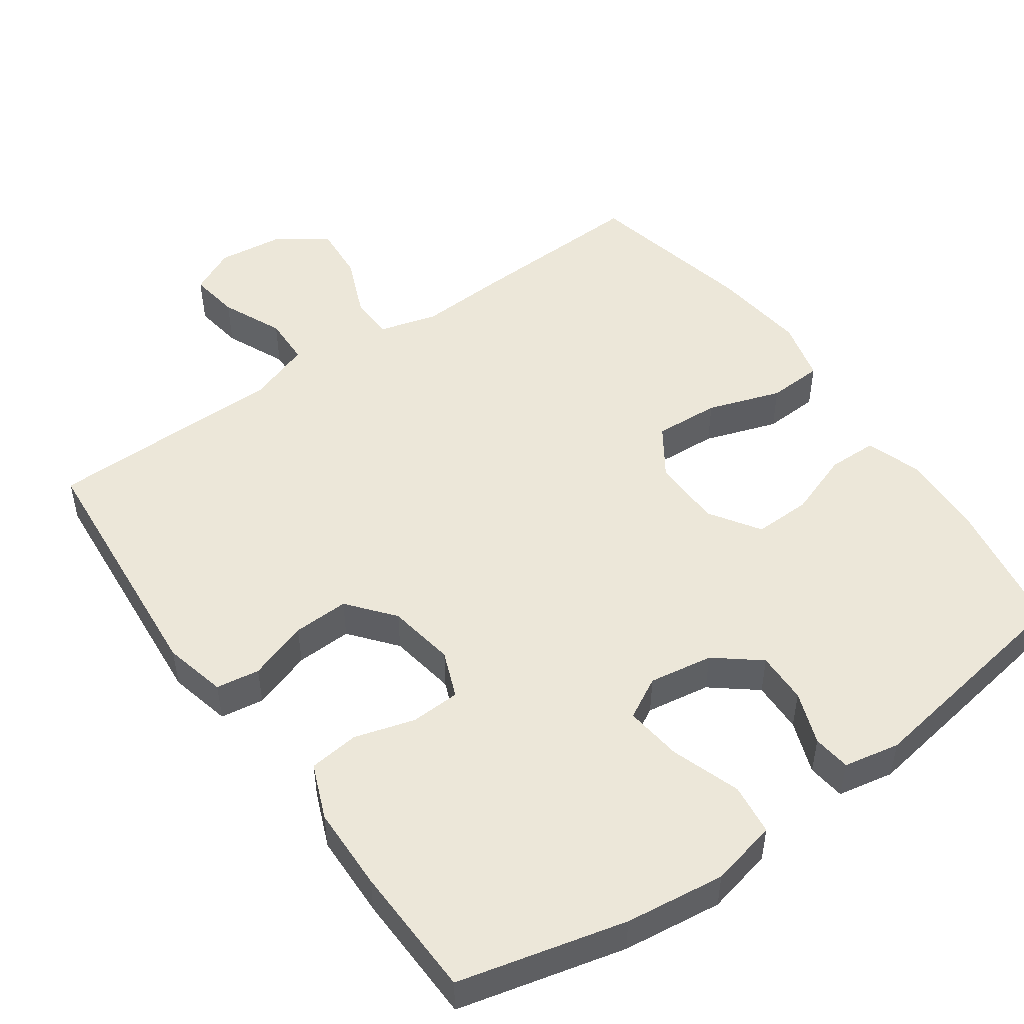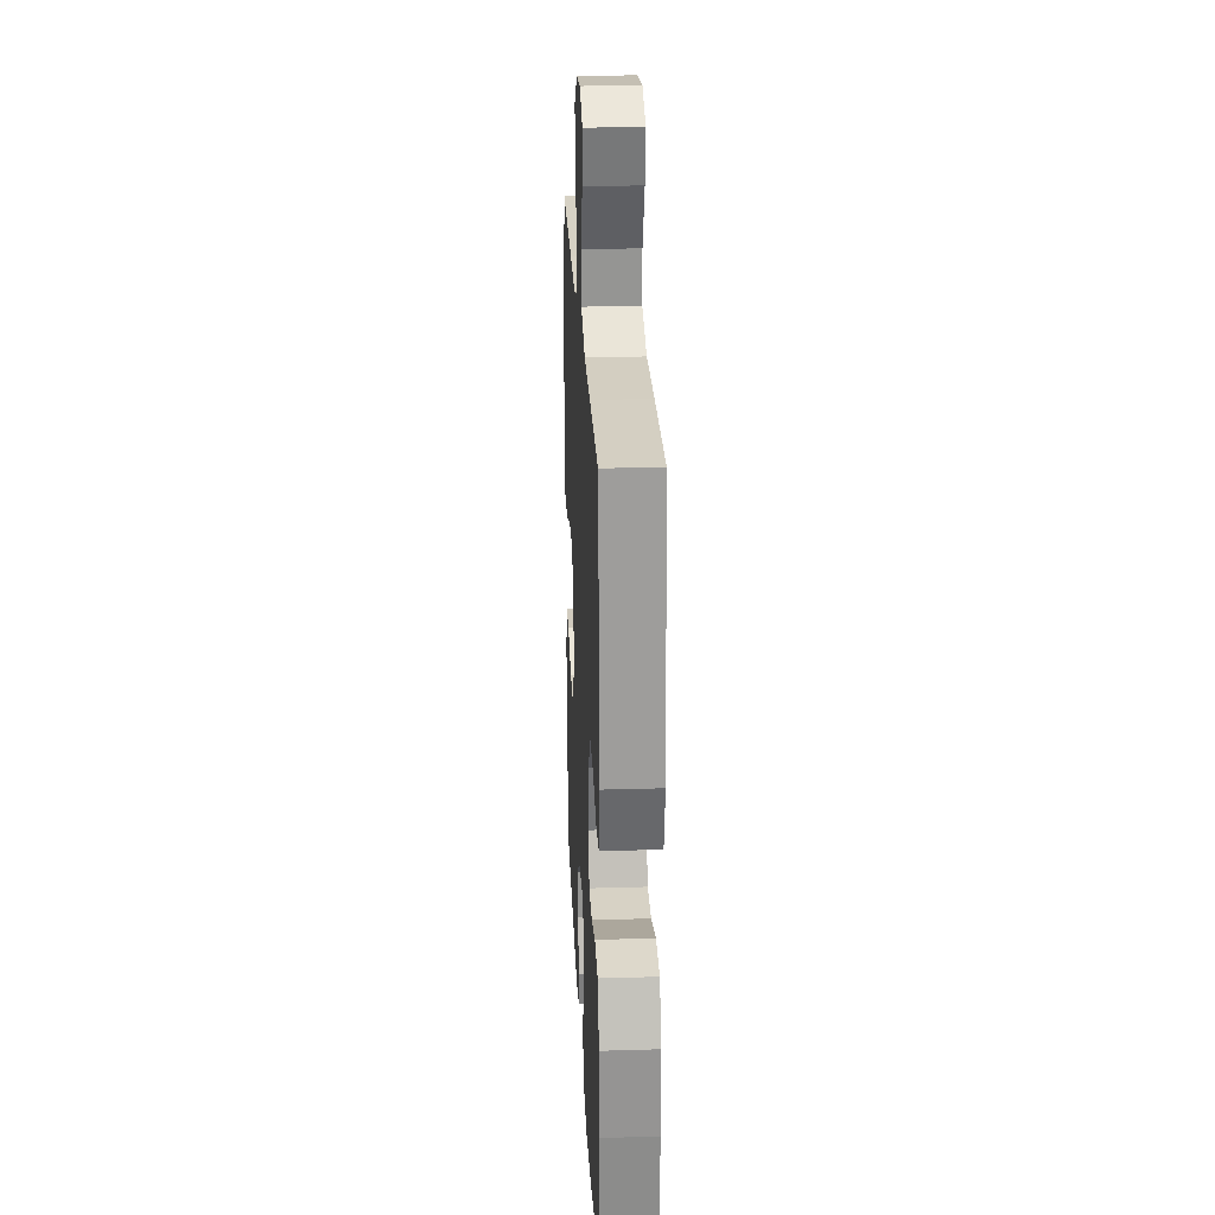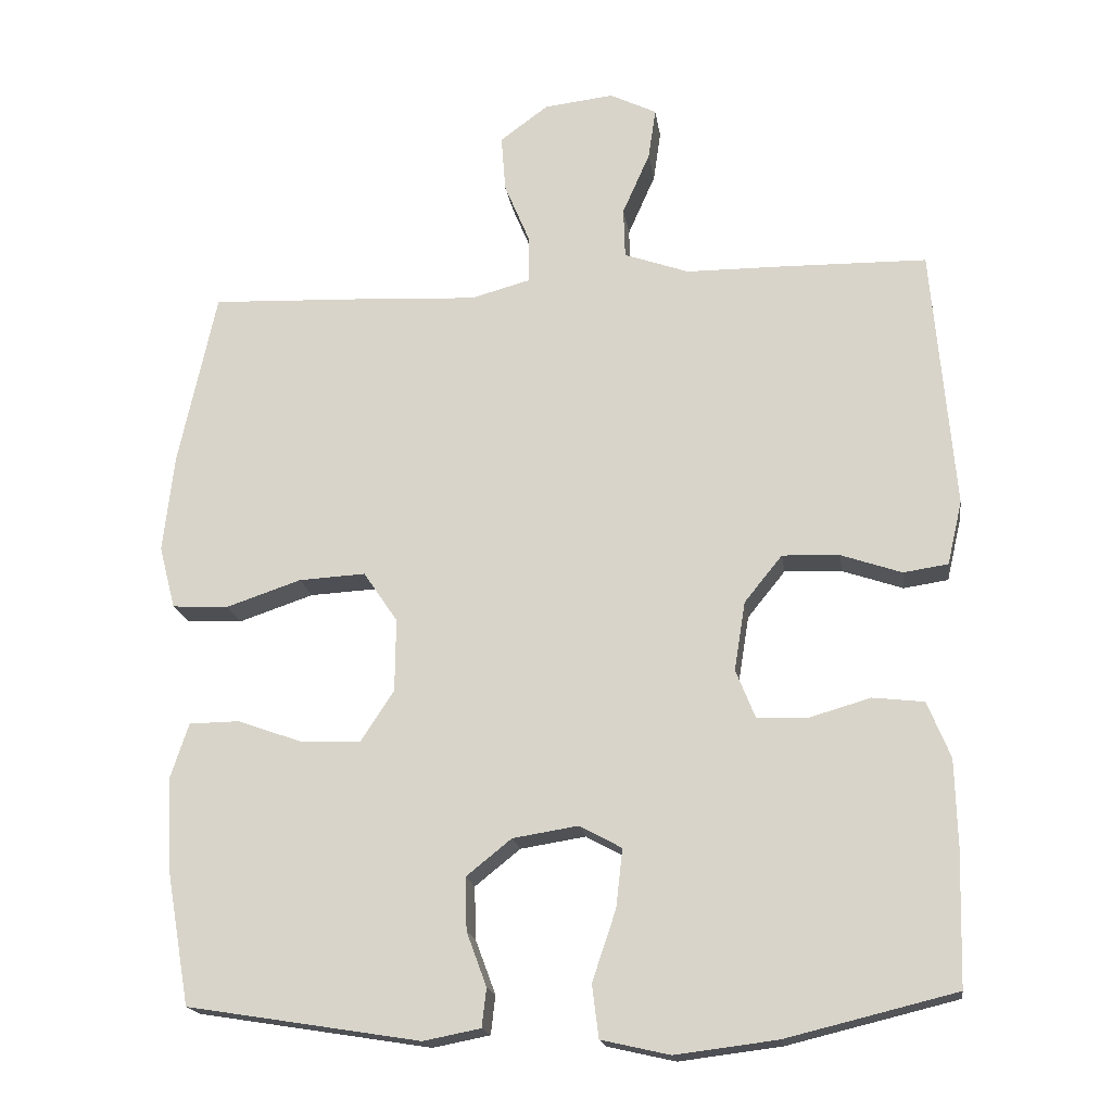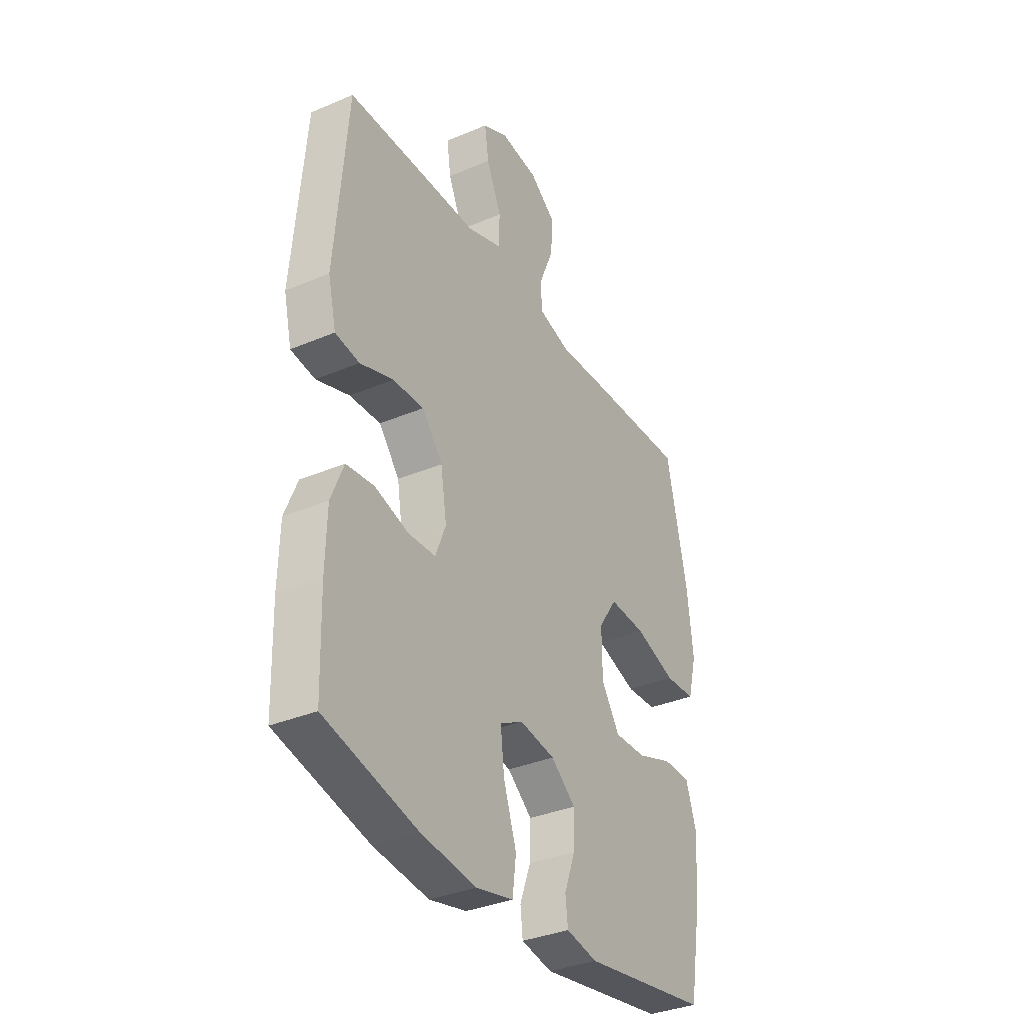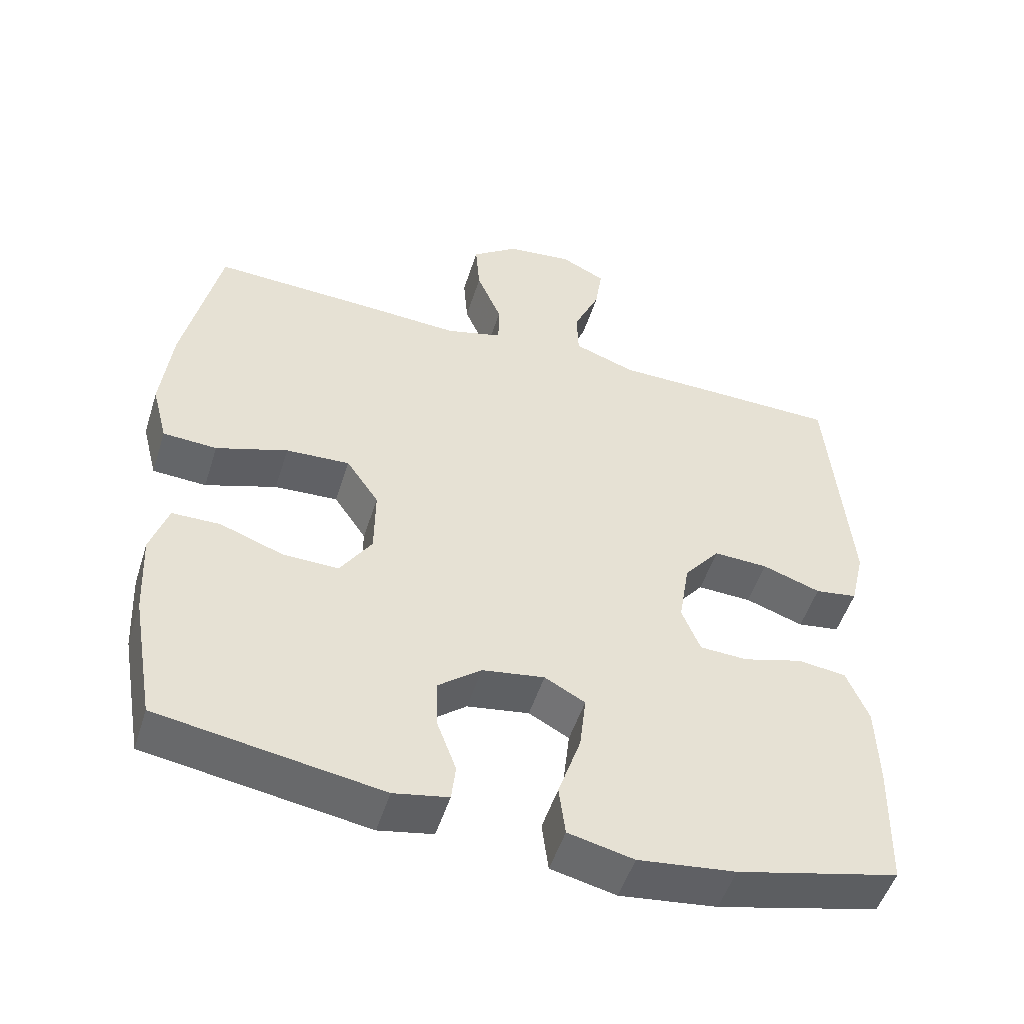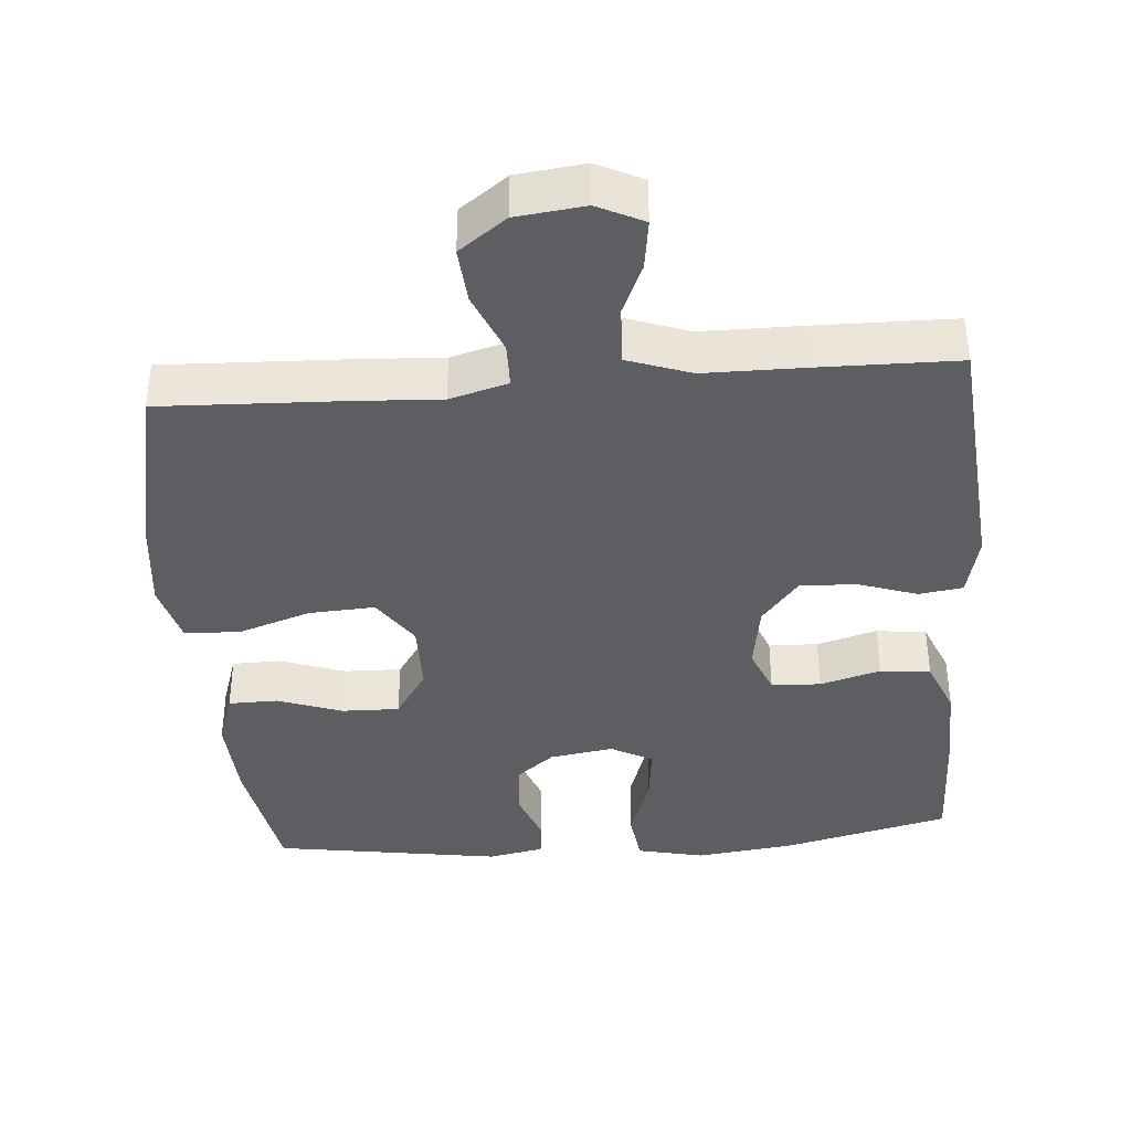
<metadata>
{"format":"obj","ext":"obj","renderer":"f3d","projection":"perspective","resolution":1024,"background":"white","views":[{"elev":49.8,"azim":144.7,"up":"+Y"},{"elev":24.6,"azim":87.2,"up":"+Z"},{"elev":-18.2,"azim":8.1,"up":"+Z"},{"elev":-34.8,"azim":119.6,"up":"+Z"},{"elev":-51.1,"azim":-17.4,"up":"+Z"},{"elev":-38.9,"azim":4.7,"up":"+Y"}]}
</metadata>
<code>
v 0.5 0.07 0.5
v 0.53 0.07 0.146
v 0.51 0.07 0.06
v 0.45 0.07 0.051
v 0.368 0.07 0.079
v 0.291 0.07 0.082
v 0.24 0.07 0.019
v 0.225 0.07 -0.074
v 0.251 0.07 -0.139
v 0.319 0.07 -0.142
v 0.402 0.07 -0.118
v 0.471 0.07 -0.126
v 0.502 0.07 -0.202
v 0.505 0.07 -0.318
v 0.5 0.07 -0.5
v 0.271 0.07 -0.556
v 0.134 0.07 -0.573
v 0.042 0.07 -0.552
v 0.033 0.07 -0.481
v 0.065 0.07 -0.386
v 0.074 0.07 -0.307
v 0.017 0.07 -0.276
v -0.071 0.07 -0.29
v -0.132 0.07 -0.339
v -0.13 0.07 -0.41
v -0.103 0.07 -0.483
v -0.109 0.07 -0.535
v -0.186 0.07 -0.55
v -0.5 0.07 -0.5
v -0.532 0.07 -0.316
v -0.538 0.07 -0.196
v -0.513 0.07 -0.12
v -0.445 0.07 -0.119
v -0.356 0.07 -0.151
v -0.277 0.07 -0.153
v -0.232 0.07 -0.084
v -0.231 0.07 0.014
v -0.277 0.07 0.082
v -0.367 0.07 0.077
v -0.468 0.07 0.043
v -0.544 0.07 0.047
v -0.566 0.07 0.132
v -0.551 0.07 0.264
v -0.5 0.07 0.5
v -0.257 0.07 0.49
v -0.132 0.07 0.483
v -0.052 0.07 0.505
v -0.051 0.07 0.567
v -0.086 0.07 0.651
v -0.092 0.07 0.728
v -0.027 0.07 0.776
v 0.067 0.07 0.787
v 0.13 0.07 0.756
v 0.12 0.07 0.687
v 0.083 0.07 0.603
v 0.085 0.07 0.535
v 0.172 0.07 0.504
v 0.307 0.07 0.503
v 0.5 0 0.5
v 0.53 0 0.146
v 0.51 0 0.06
v 0.45 0 0.051
v 0.368 0 0.079
v 0.291 0 0.082
v 0.24 0 0.019
v 0.225 0 -0.074
v 0.251 0 -0.139
v 0.319 0 -0.142
v 0.402 0 -0.118
v 0.471 0 -0.126
v 0.502 0 -0.202
v 0.505 0 -0.318
v 0.5 0 -0.5
v 0.271 0 -0.556
v 0.134 0 -0.573
v 0.042 0 -0.552
v 0.033 0 -0.481
v 0.065 0 -0.386
v 0.074 0 -0.307
v 0.017 0 -0.276
v -0.071 0 -0.29
v -0.132 0 -0.339
v -0.13 0 -0.41
v -0.103 0 -0.483
v -0.109 0 -0.535
v -0.186 0 -0.55
v -0.5 0 -0.5
v -0.532 0 -0.316
v -0.538 0 -0.196
v -0.513 0 -0.12
v -0.445 0 -0.119
v -0.356 0 -0.151
v -0.277 0 -0.153
v -0.232 0 -0.084
v -0.231 0 0.014
v -0.277 0 0.082
v -0.367 0 0.077
v -0.468 0 0.043
v -0.544 0 0.047
v -0.566 0 0.132
v -0.551 0 0.264
v -0.5 0 0.5
v -0.257 0 0.49
v -0.132 0 0.483
v -0.052 0 0.505
v -0.051 0 0.567
v -0.086 0 0.651
v -0.092 0 0.728
v -0.027 0 0.776
v 0.067 0 0.787
v 0.13 0 0.756
v 0.12 0 0.687
v 0.083 0 0.603
v 0.085 0 0.535
v 0.172 0 0.504
v 0.307 0 0.503
f 3 4 5
f 2 3 5
f 1 2 5
f 58 1 5
f 57 58 5
f 56 57 5 6
f 53 54 55
f 52 53 55
f 51 52 55
f 50 51 55
f 49 50 55
f 48 49 55
f 47 48 55 56
f 56 6 7
f 47 56 7
f 46 47 7
f 44 45 46
f 43 44 46
f 42 43 46
f 41 42 46
f 40 41 46
f 39 40 46
f 38 39 46
f 46 7 8
f 38 46 8
f 37 38 8
f 32 33 34
f 31 32 34
f 30 31 34
f 29 30 34
f 28 29 34
f 27 28 34
f 26 27 34
f 25 26 34
f 24 25 34 35
f 23 24 35 36
f 18 19 20
f 17 18 20
f 16 17 20
f 15 16 20
f 14 15 20
f 13 14 20
f 12 13 20
f 11 12 20
f 10 11 20
f 9 10 20 21
f 37 8 9
f 36 37 9
f 23 36 9
f 22 23 9
f 9 21 22
f 63 62 61
f 63 61 60
f 63 60 59
f 63 59 116
f 63 116 115
f 64 63 115 114
f 113 112 111
f 113 111 110
f 113 110 109
f 113 109 108
f 113 108 107
f 113 107 106
f 114 113 106 105
f 65 64 114
f 65 114 105
f 65 105 104
f 104 103 102
f 104 102 101
f 104 101 100
f 104 100 99
f 104 99 98
f 104 98 97
f 104 97 96
f 66 65 104
f 66 104 96
f 66 96 95
f 92 91 90
f 92 90 89
f 92 89 88
f 92 88 87
f 92 87 86
f 92 86 85
f 92 85 84
f 92 84 83
f 93 92 83 82
f 94 93 82 81
f 78 77 76
f 78 76 75
f 78 75 74
f 78 74 73
f 78 73 72
f 78 72 71
f 78 71 70
f 78 70 69
f 78 69 68
f 79 78 68 67
f 67 66 95
f 67 95 94
f 67 94 81
f 67 81 80
f 80 79 67
f 1 59 60 2
f 2 60 61 3
f 3 61 62 4
f 4 62 63 5
f 5 63 64 6
f 6 64 65 7
f 7 65 66 8
f 8 66 67 9
f 9 67 68 10
f 10 68 69 11
f 11 69 70 12
f 12 70 71 13
f 13 71 72 14
f 14 72 73 15
f 15 73 74 16
f 16 74 75 17
f 17 75 76 18
f 18 76 77 19
f 19 77 78 20
f 20 78 79 21
f 21 79 80 22
f 22 80 81 23
f 23 81 82 24
f 24 82 83 25
f 25 83 84 26
f 26 84 85 27
f 27 85 86 28
f 28 86 87 29
f 29 87 88 30
f 30 88 89 31
f 31 89 90 32
f 32 90 91 33
f 33 91 92 34
f 34 92 93 35
f 35 93 94 36
f 36 94 95 37
f 37 95 96 38
f 38 96 97 39
f 39 97 98 40
f 40 98 99 41
f 41 99 100 42
f 42 100 101 43
f 43 101 102 44
f 44 102 103 45
f 45 103 104 46
f 46 104 105 47
f 47 105 106 48
f 48 106 107 49
f 49 107 108 50
f 50 108 109 51
f 51 109 110 52
f 52 110 111 53
f 53 111 112 54
f 54 112 113 55
f 55 113 114 56
f 56 114 115 57
f 57 115 116 58
f 58 116 59 1

</code>
